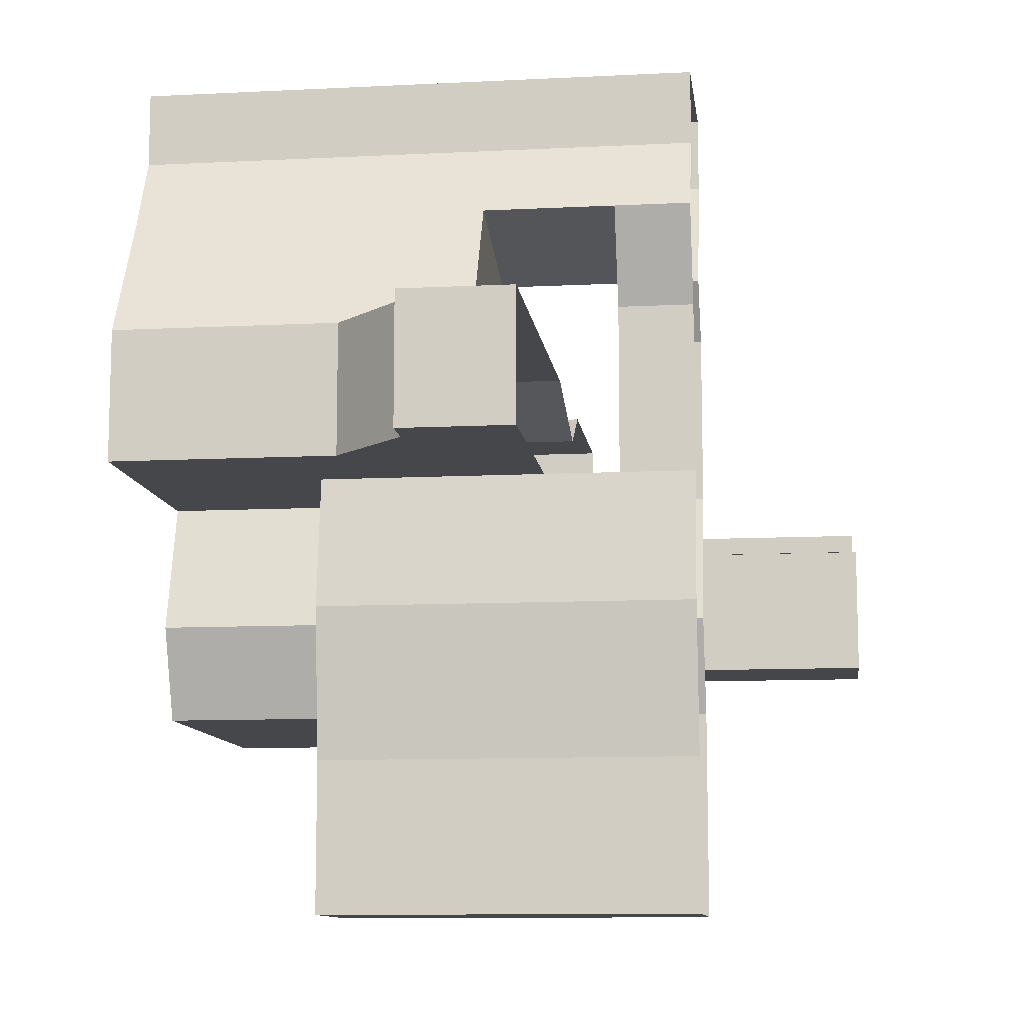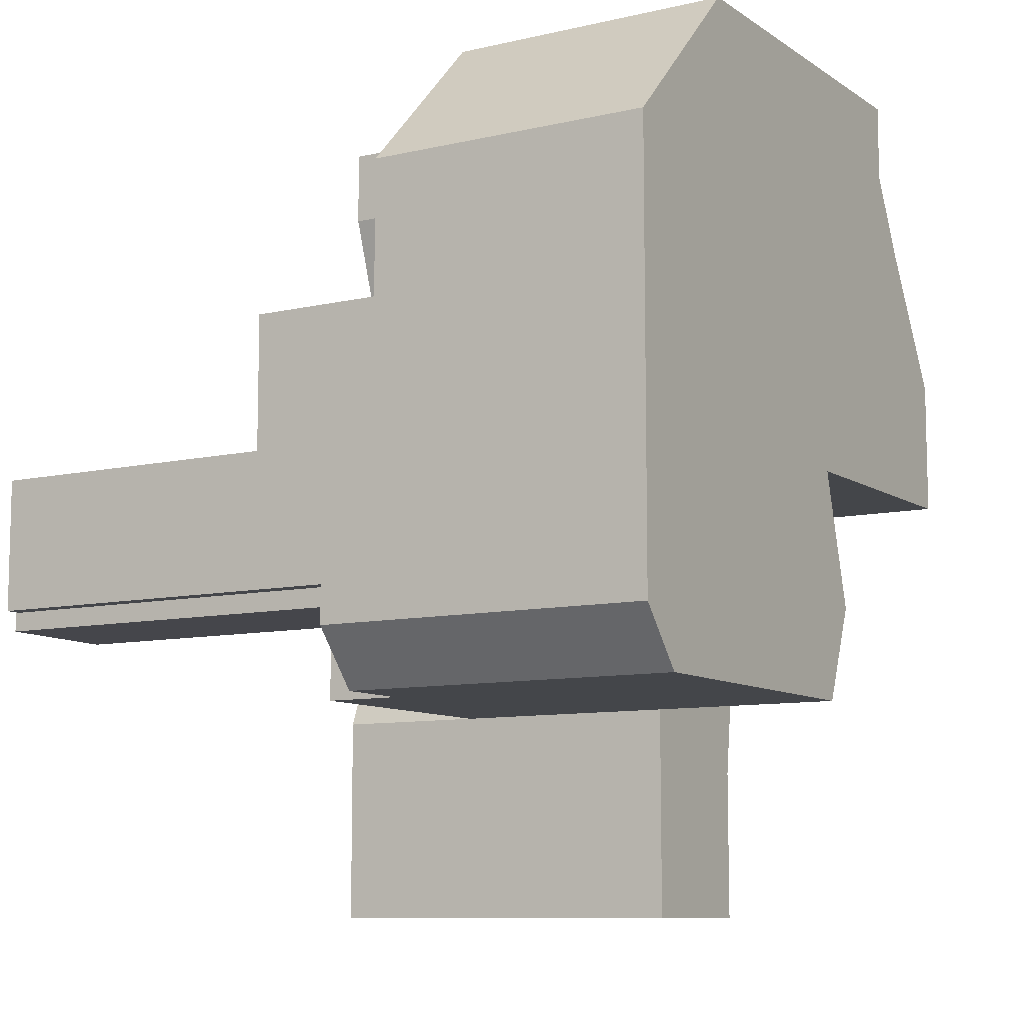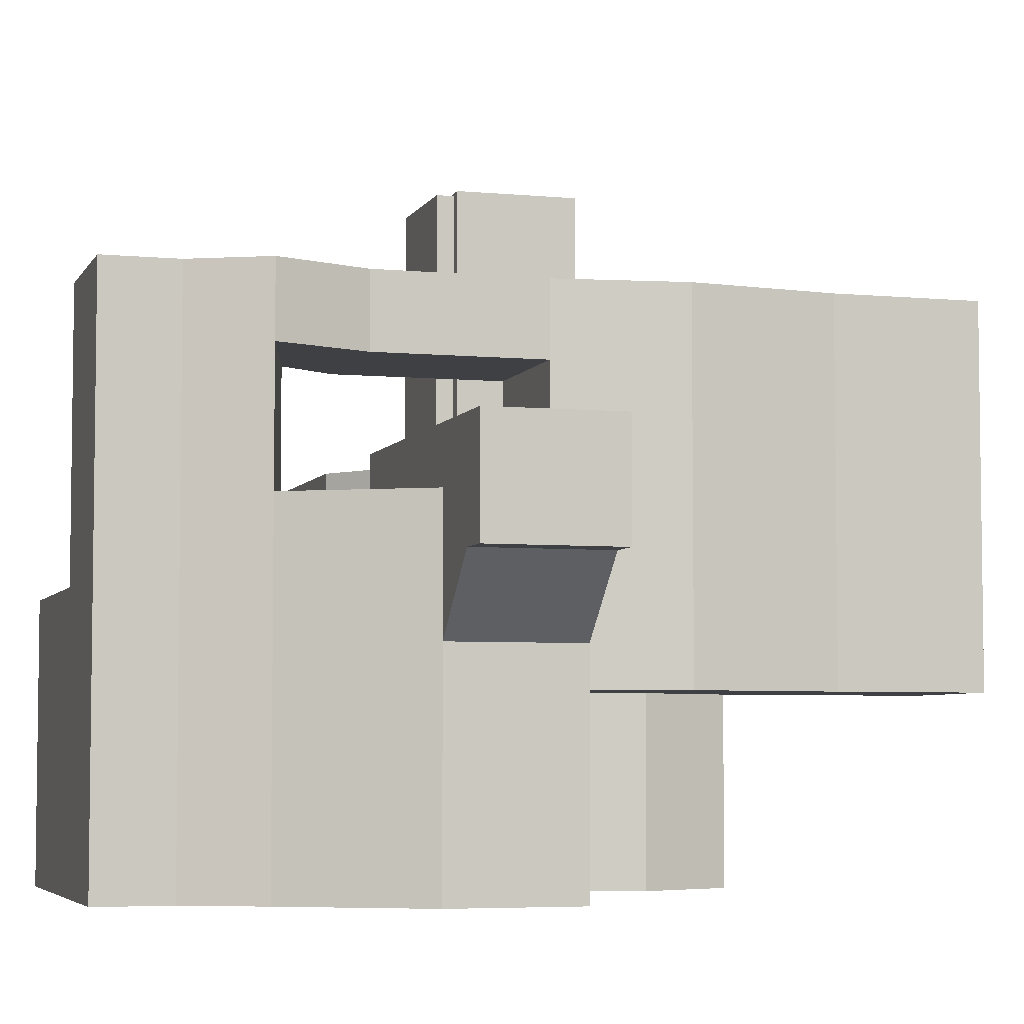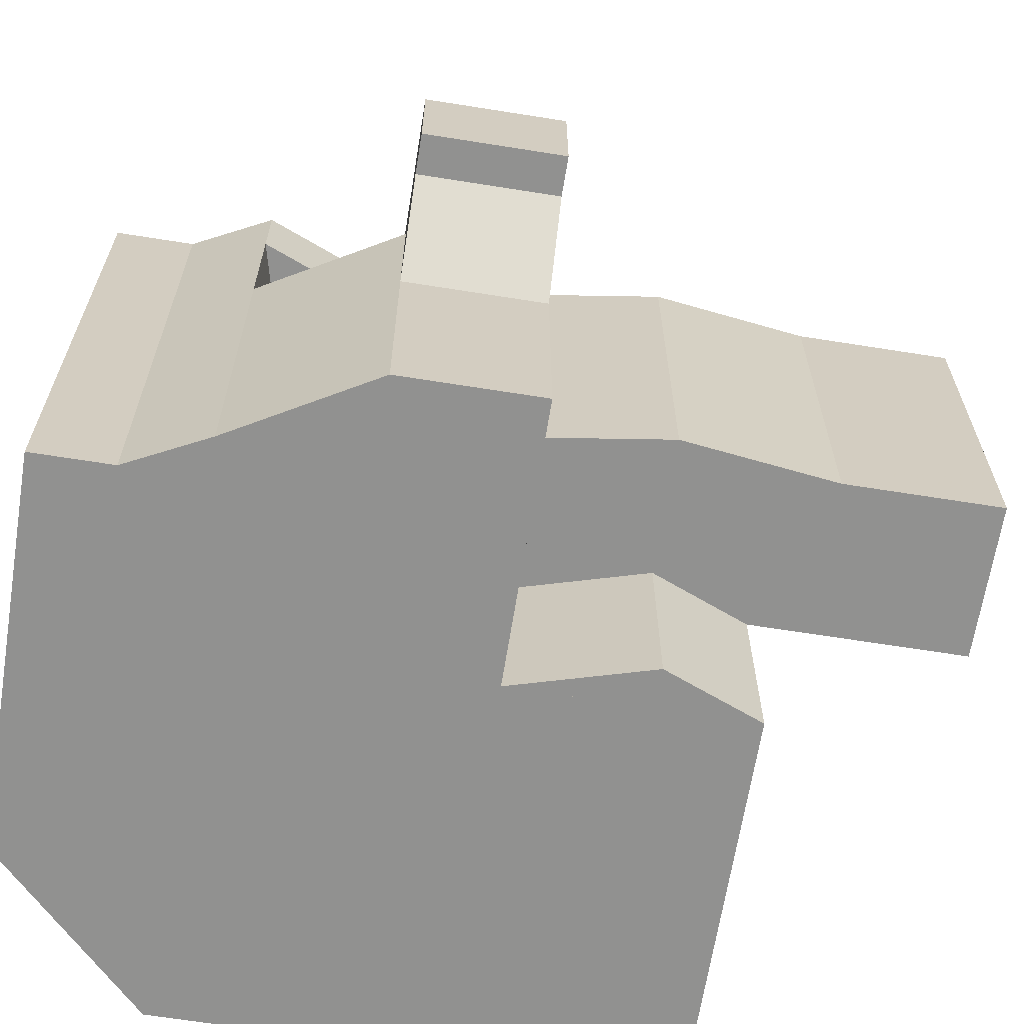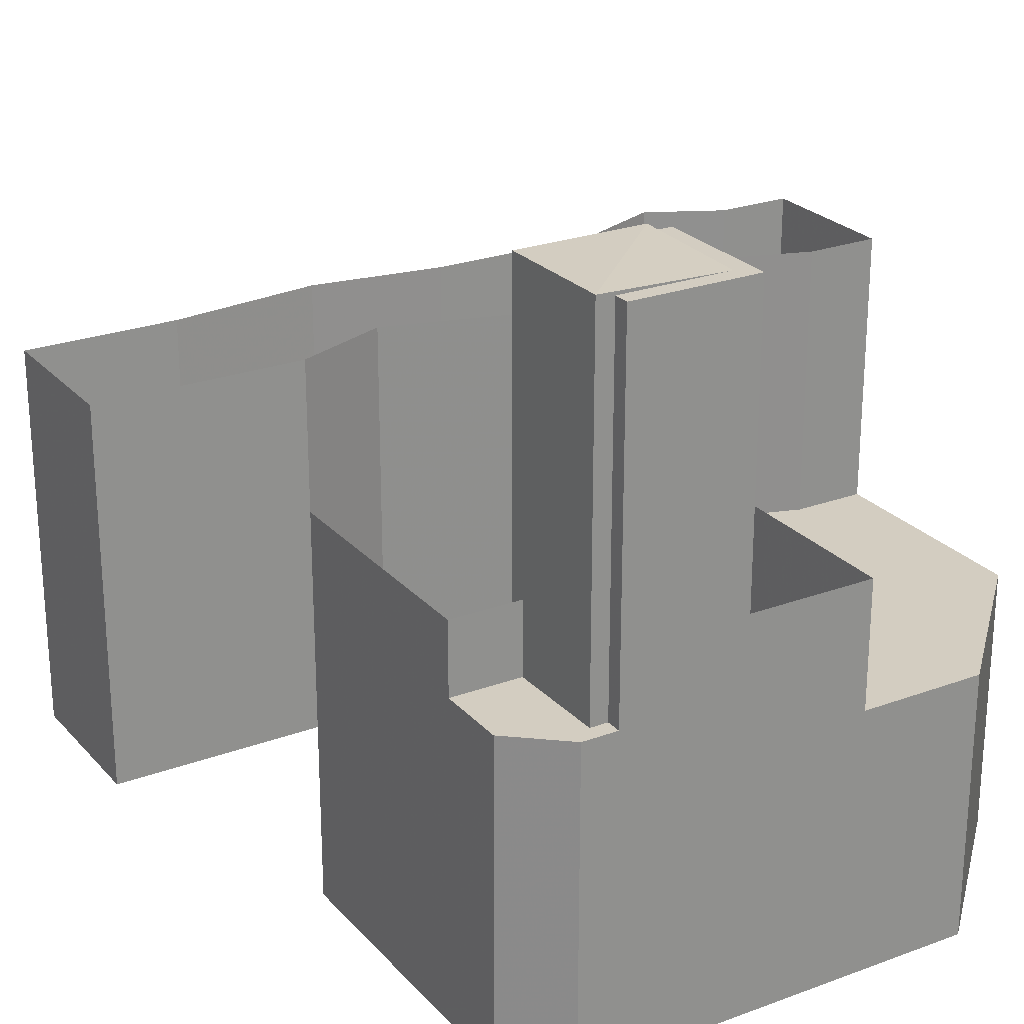
<metadata>
{"format":"obj","ext":"obj","renderer":"f3d","projection":"perspective","resolution":1024,"background":"white","views":[{"elev":-10.6,"azim":-82.8,"up":"+Y"},{"elev":-9.4,"azim":121.3,"up":"+Y"},{"elev":-5.1,"azim":-106.8,"up":"+Z"},{"elev":-65.9,"azim":-99.1,"up":"+Z"},{"elev":24.8,"azim":58.9,"up":"+Z"}]}
</metadata>
<code>
g Chap01_M203_P2_Rock_Up_Del
v 0.2258 -0.03073 0.2853
v 0.2258 -0.03073 0.05789
v 0.2912 -0.02988 0.2831
v 0.02 0.07 0.2
v 0.02 -0.02 0.16
v 0.02 0.07 0.16
v 0.02 -0.02 0.2
v 0.02 -0.02 0.16
v 0.02 -0.02 0
v 0.01 -0.09 0
v 0.01 -0.09 0.2
v 0.02 -0.02 0.2
v -4.768e-09 0.12 0.09
v -0.04 0.05 0.09
v -0.04 0.05 0.02
v -4.768e-09 0.12 -0.1
v -0.04 0.05 -0.1
v -4.768e-09 0.12 0.05
v -4.768e-09 0.12 0.09
v 0.02 0.16 0.2
v -4.768e-09 0.12 0.16
v -4.768e-09 0.12 0.2
v -4.768e-09 0.12 0.05
v 0.02 0.16 0.05
v 0.02 0.16 -0.1
v -4.768e-09 0.12 -0.1
v 0.02 -0.25 0
v 0.02 -0.25 0.12
v 0.1 -0.25 0
v 0.1 -0.25 0.2
v 0.02 -0.25 0.2
v 0.02 -0.02 0
v 0.1 -0.02 0
v 0.02 -0.02 0.16
v 0.1 -0.02 0.16
v 0.08 -0.09 0.2
v 0.1 -0.02 0.2
v 0.08 -0.09 0
v 0.1 -0.02 0
v 0.1 -0.02 0.16
v 0.1 0.07 0.2
v 0.1 0.07 0.16
v 0.02 -0.17 0.2
v 0.02 -0.25 0.2
v 0.02 -0.25 0.12
v 0.02 -0.17 0
v 0.02 -0.25 0
v 0.2348 -0.14 0.08
v 0.2348 -0.14 0.12
v 0.2348 -0.02 0.08
v 0.2348 -0.02 0.12
v -0.04 -0.02 -0.1
v -0.04 0.05 -0.1
v -0.04 -0.02 0.02
v -0.04 0.05 0.02
v -0.04 0.05 -0.1
v 0.1 0.05 -0.1
v -0.04 0.05 0.02
v 0.1 0.05 0.12
v -0.08 0.05 0.06
v -0.08 0.05 0.12
v -0.1 0.05 0.06
v -0.1 0.05 0.12
v 0.3 -0.02 -0.1
v 0.3 -0.02 0.12
v 0.3 0.05 0.12
v 0.3 0.05 -0.1
v 0.3 0.05 0.05
v 0.3 0.12 0.05
v 0.3 0.12 -0.1
v -0.04 -0.02 -0.1
v -0.04 -0.02 0.02
v 0.1 -0.02 -0.1
v 0.1 -0.02 0.12
v -0.08 -0.02 0.06
v -0.08 -0.02 0.12
v -0.1 -0.02 0.12
v -0.1 -0.02 0.06
v 0.1 -0.14 0.12
v 0.1 -0.14 -0.1
v 0.08 -0.09 0.12
v 0.08 -0.09 -0.1
v 0.2348 -0.14 0.08
v 0.2748 -0.14 0.08
v 0.2748 -0.14 -0.1
v 0.1 -0.14 -0.1
v 0.1 -0.14 0.12
v 0.2348 -0.14 0.12
v -4.768e-09 0.12 0.16
v 0.02 0.07 0.16
v 0.08 0.1 0.16
v 0.1 0.07 0.16
v 0.02 -0.02 0.16
v 0.1 -0.02 0.16
v 0.08 -0.09 -0.1
v 0.1 -0.14 -0.1
v 0.1 -0.02 -0.1
v 0.1 0.05 -0.1
v -0.04 -0.02 -0.1
v -0.04 0.05 -0.1
v 0.17 0.03 -0.1
v 0.2 0.05 -0.1
v 0.2748 -0.14 -0.1
v 0.3 0.05 -0.1
v 0.3 -0.02 -0.1
v 0.3 -0.02 -0.1
v 0.3 -0.11 -0.1
v 0.2 0.05 -0.1
v 0.3 0.12 -0.1
v 0.1 0.05 -0.1
v 0.22 0.2 -0.1
v 0.08 0.1 -0.1
v -4.768e-09 0.12 -0.1
v -0.04 0.05 -0.1
v 0.02 0.16 -0.1
v 0.1 0.16 -0.1
v 0.1 0.2 -0.1
v 0.02 0.2 -0.1
v 0.08 -0.09 0
v 0.1 -0.02 0
v 0.02 -0.02 0
v 0.01 -0.09 0
v 0.02 -0.17 0
v 0.1 -0.14 0
v 0.1 -0.25 0
v 0.02 -0.25 0
v 0.3 -0.11 -0.1
v 0.3 -0.11 0.08
v 0.3 -0.02 -0.1
v 0.3 -0.02 0.08
v 0.2748 -0.14 -0.1
v 0.2748 -0.14 0.08
v 0.3 -0.11 -0.1
v 0.3 -0.11 0.08
v 0.2348 -0.02 0.08
v 0.2348 -0.02 0.12
v 0.3 -0.02 0.08
v 0.3 -0.02 0.12
v 0.3 -0.02 0.08
v 0.3 -0.11 0.08
v 0.2748 -0.14 0.08
v 0.2348 -0.02 0.08
v 0.2348 -0.14 0.08
v -0.04 0.05 -0.1
v -0.04 0.05 0.02
v 0.1 0.05 -0.1
v 0.1 0.05 0.05
v -0.04 0.05 0.09
v 0.1 0.05 0.09
v 0.1 0.16 0.05
v 0.1 0.2 0.05
v 0.22 0.2 0.05
v 0.08 0.1 0.05
v 0.3 0.05 0.05
v 0.3 0.12 0.05
v 0.2 0.05 0.05
v 0.1 0.07 0.05
v 0.17 0.03 0.05
v 0.1 0.05 0.05
v 0.08 0.1 0.09
v 0.08 0.1 0.05
v 0.1 0.07 0.09
v 0.1 0.07 0.05
v 0.1 0.2 0.05
v 0.1 0.2 0.2
v 0.02 0.2 0.2
v 0.02 0.2 0.05
v 0.1 0.2 -0.1
v 0.02 0.2 -0.1
v 0.22 0.2 -0.1
v 0.22 0.2 0.05
v 0.1 0.2 0.05
v 0.1 0.16 0.05
v 0.1 0.2 0.2
v 0.1 0.16 0.2
v 0.3 0.12 -0.1
v 0.3 0.12 0.05
v 0.22 0.2 -0.1
v 0.22 0.2 0.05
v 0.2 0.05 -0.1
v 0.2 0.05 0.05
v 0.3 0.05 -0.1
v 0.3 0.05 0.05
v -0.1 -0.02 0.06
v -0.1 0.05 0.06
v -0.1 -0.02 0.12
v -0.1 0.05 0.12
v -0.1 0.05 0.06
v -0.1 -0.02 0.06
v -0.08 0.05 0.06
v -0.08 -0.02 0.06
v -0.04 -0.02 0.02
v -0.04 0.05 0.02
v -0.08 -0.02 0.06
v -0.08 0.05 0.06
v 0.02 -0.17 0
v 0.01 -0.09 0
v 0.02 -0.17 0.2
v 0.01 -0.09 0.2
v 0.1 -0.14 0
v 0.1 -0.25 0
v 0.1 -0.14 0.2
v 0.1 -0.25 0.2
v 0.08 -0.09 0
v 0.1 -0.14 0
v 0.08 -0.09 0.2
v 0.1 -0.14 0.2
v 0.08 -0.09 0.12
v 0.08 -0.09 -0.1
v 0.1 -0.02 0.12
v 0.1 -0.02 -0.1
v 0.1 0.07 0.16
v 0.1 0.07 0.2
v 0.08 0.1 0.16
v 0.08 0.1 0.2
v 0.02 0.07 0.16
v -4.768e-09 0.12 0.16
v 0.02 0.07 0.2
v -4.768e-09 0.12 0.2
v 0.02 0.2 0.05
v 0.02 0.2 0.2
v 0.02 0.16 0.2
v 0.02 0.16 0.05
v 0.02 0.2 -0.1
v 0.02 0.16 -0.1
v 0.08 0.1 0.05
v 0.08 0.1 0.09
v 0.1 0.16 0.05
v 0.08 0.1 0.16
v 0.1 0.16 0.2
v 0.08 0.1 0.2
v 0.08 0.1 0.09
v 0.1 0.07 0.09
v 0.1 0.05 0.09
v -4.768e-09 0.12 0.09
v -0.04 0.05 0.09
v 0.08 0.1 0.09
v -4.768e-09 0.12 0.09
v 0.08 0.1 0.16
v -4.768e-09 0.12 0.16
v 0.1 0.07 0.09
v 0.1 0.07 0.05
v 0.1 0.05 0.09
v 0.1 0.05 0.05
v 0.1 0.05 -0.1
v 0.17 0.03 -0.1
v 0.1 0.05 0.12
v 0.17 0.03 0.12
v 0.17 0.03 -0.1
v 0.2 0.05 -0.1
v 0.17 0.03 0.12
v 0.2 0.05 0.12
v 0.2 0.05 -0.1
v 0.3 0.05 -0.1
v 0.2 0.05 0.12
v 0.3 0.05 0.12
v 0.2 0.05 -0.1
v 0.17 0.03 -0.1
v 0.2 0.05 0.05
v 0.17 0.03 0.05
v 0.17 0.03 -0.1
v 0.1 0.05 -0.1
v 0.17 0.03 0.05
v 0.1 0.05 0.05
v 0.2258 -0.1007 0.2853
v 0.2258 -0.03073 0.2853
v 0.2912 -0.09988 0.2853
v 0.2912 -0.02988 0.2831
v 0.2912 -0.09 0.2831
v 0.3 -0.09 0.2831
v 0.3 -0.02 0.2831
v 0.23 -0.02 0.2831
v 0.23 -0.02988 0.2831
v 0.2258 -0.1007 0.05789
v 0.2258 -0.03073 0.05789
v 0.2258 -0.1007 0.2853
v 0.2258 -0.03073 0.2853
v 0.2912 -0.09988 0.2853
v 0.2912 -0.09988 0.05789
v 0.2258 -0.1007 0.2853
v 0.2258 -0.1007 0.05789
v 0.2912 -0.09 0.2831
v 0.2912 -0.09 0.05789
v 0.2912 -0.09988 0.05789
v 0.2912 -0.09988 0.2853
v 0.2912 -0.02988 0.2831
v 0.23 -0.09 0.05789
v 0.23 -0.02988 0.05789
v 0.2258 -0.03073 0.05789
v 0.2258 -0.1007 0.05789
v 0.2912 -0.09988 0.05789
v 0.2912 -0.09 0.05789
v 0.2912 -0.09 0.2831
v 0.3 -0.09 0.2831
v 0.2912 -0.09 0.05789
v 0.3 -0.09 0
v 0.23 -0.09 0
v 0.23 -0.09 0.05789
v 0.23 -0.02988 0.2831
v 0.23 -0.02988 0.05789
v 0.23 -0.02 0.2831
v 0.23 -0.02 2.842e-16
v 0.23 -0.09 0
v 0.23 -0.09 0.05789
v 0.3 -0.09 0.2831
v 0.3 -0.02 0.2831
v 0.3 -0.09 0
v 0.3 -0.02 2.842e-16
v 0.23 -0.09 0
v 0.3 -0.09 0
v 0.23 -0.02 2.842e-16
v 0.3 -0.02 2.842e-16
v 0.23 -0.02 0.2831
v 0.23 -0.02 2.842e-16
v 0.3 -0.02 0.2831
v 0.3 -0.02 2.842e-16
g Chap01_M203_P2_Rock_Up_Del_0
f 3 2 1
f 6 5 4
f 4 8 7
f 7 8 9
f 11 9 10
f 11 12 9
f 15 14 13
f 16 15 13
f 16 17 15
f 19 18 16
f 19 20 18
f 21 20 19
f 21 22 20
f 20 24 23
f 25 23 24
f 25 26 23
f 29 28 27
f 29 30 28
f 30 31 28
f 34 33 32
f 34 35 33
f 38 37 36
f 38 39 37
f 40 37 39
f 40 41 37
f 40 42 41
f 45 44 43
f 45 43 46
f 45 46 47
f 50 49 48
f 50 51 49
f 54 53 52
f 54 55 53
f 58 57 56
f 58 59 57
f 58 60 59
f 59 60 61
f 61 60 62
f 61 62 63
f 66 65 64
f 66 64 67
f 67 69 68
f 67 70 69
f 73 72 71
f 73 74 72
f 72 74 75
f 75 74 76
f 75 76 77
f 75 77 78
f 81 80 79
f 81 82 80
f 85 84 83
f 85 83 86
f 83 87 86
f 83 88 87
f 91 90 89
f 91 92 90
f 92 93 90
f 92 94 93
f 97 96 95
f 97 98 96
f 97 99 98
f 99 100 98
f 96 98 101
f 96 101 102
f 102 103 96
f 102 104 103
f 104 105 103
f 103 105 106
f 107 106 105
f 106 107 103
f 109 104 108
f 108 101 110
f 108 111 109
f 108 110 112
f 108 112 111
f 110 113 112
f 110 114 113
f 112 113 115
f 112 116 111
f 112 115 116
f 111 116 117
f 116 115 118
f 116 118 117
f 121 120 119
f 121 119 122
f 119 123 122
f 119 124 123
f 123 124 125
f 123 125 126
f 129 128 127
f 129 130 128
f 133 132 131
f 133 134 132
f 137 136 135
f 137 138 136
f 141 140 139
f 142 141 139
f 142 143 141
f 146 145 144
f 146 147 145
f 147 148 145
f 147 149 148
f 152 151 150
f 152 150 153
f 152 153 154
f 152 154 155
f 153 156 154
f 156 153 157
f 156 157 158
f 158 157 159
f 162 161 160
f 162 163 161
f 166 165 164
f 166 164 167
f 167 164 168
f 167 168 169
f 164 170 168
f 164 171 170
f 174 173 172
f 174 175 173
f 178 177 176
f 178 179 177
f 182 181 180
f 182 183 181
f 186 185 184
f 186 187 185
f 190 189 188
f 190 191 189
f 194 193 192
f 194 195 193
f 198 197 196
f 198 199 197
f 202 201 200
f 202 203 201
f 206 205 204
f 206 207 205
f 210 209 208
f 210 211 209
f 214 213 212
f 214 215 213
f 218 217 216
f 218 219 217
f 222 221 220
f 222 220 223
f 223 220 224
f 223 224 225
f 228 227 226
f 228 229 227
f 229 228 230
f 229 230 231
f 234 233 232
f 234 232 235
f 234 235 236
f 239 238 237
f 239 240 238
f 243 242 241
f 243 244 242
f 247 246 245
f 247 248 246
f 251 250 249
f 251 252 250
f 255 254 253
f 255 256 254
f 259 258 257
f 259 260 258
f 263 262 261
f 263 264 262
f 267 266 265
f 267 268 266
f 270 268 269
f 270 271 268
f 272 268 271
f 272 273 268
f 276 275 274
f 276 277 275
f 280 279 278
f 280 281 279
f 284 283 282
f 284 282 285
f 282 286 285
f 289 288 287
f 289 287 290
f 287 291 290
f 287 292 291
f 295 294 293
f 295 296 294
f 295 297 296
f 295 298 297
f 301 300 299
f 301 302 300
f 303 300 302
f 303 304 300
f 307 306 305
f 307 308 306
f 311 310 309
f 311 312 310
f 315 314 313
f 315 316 314

</code>
